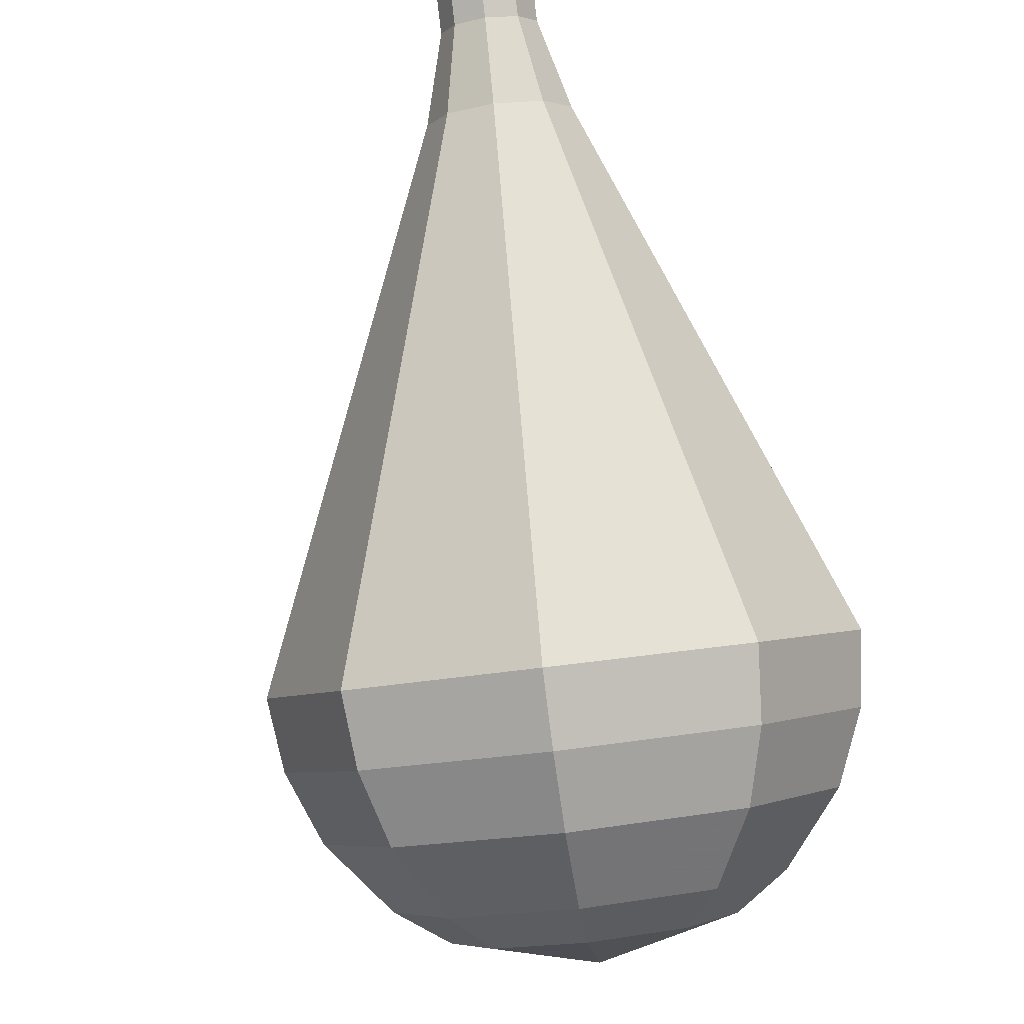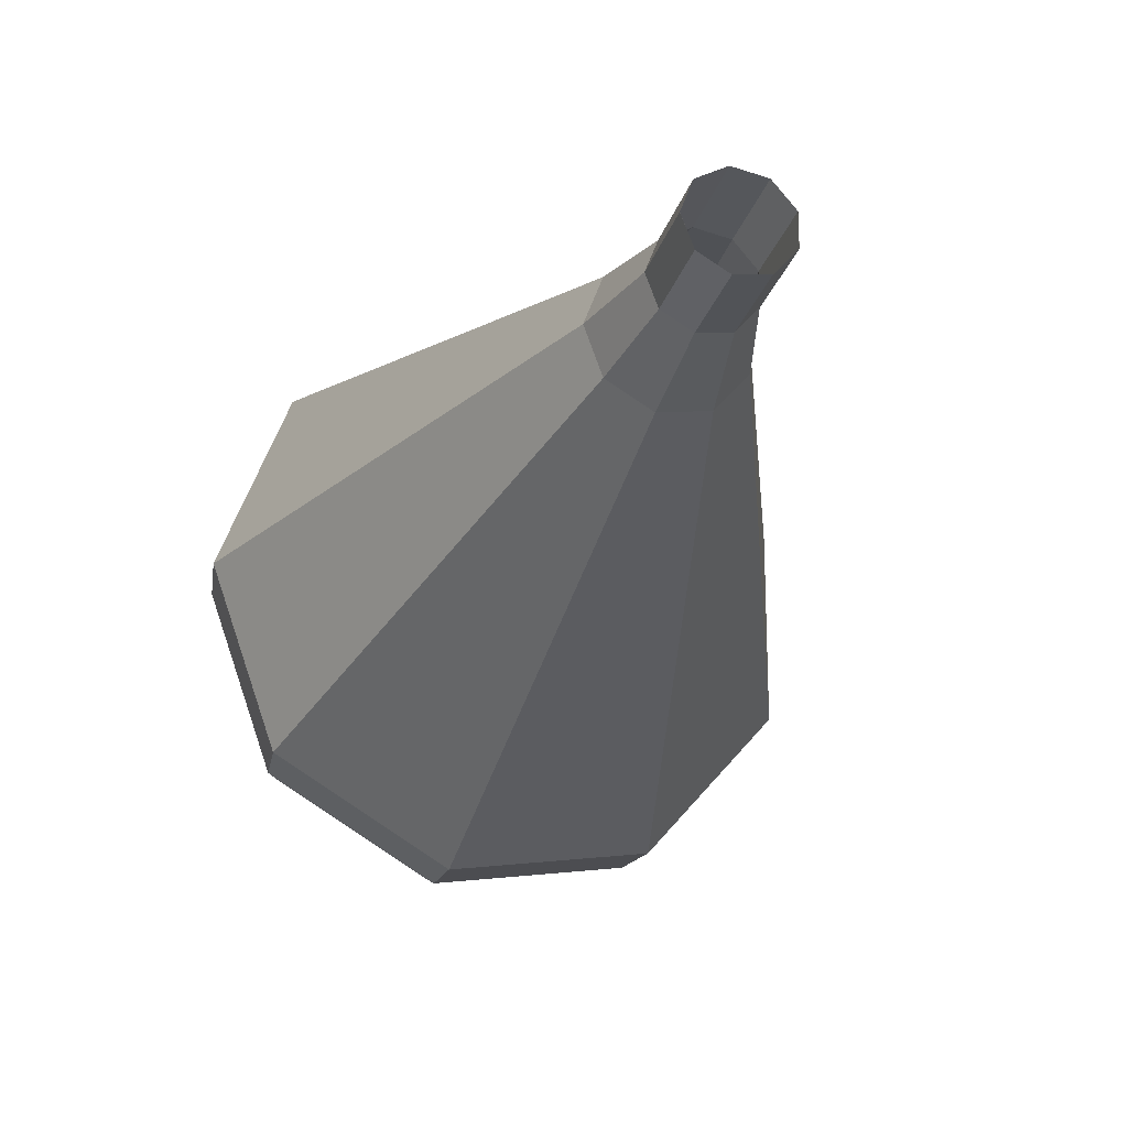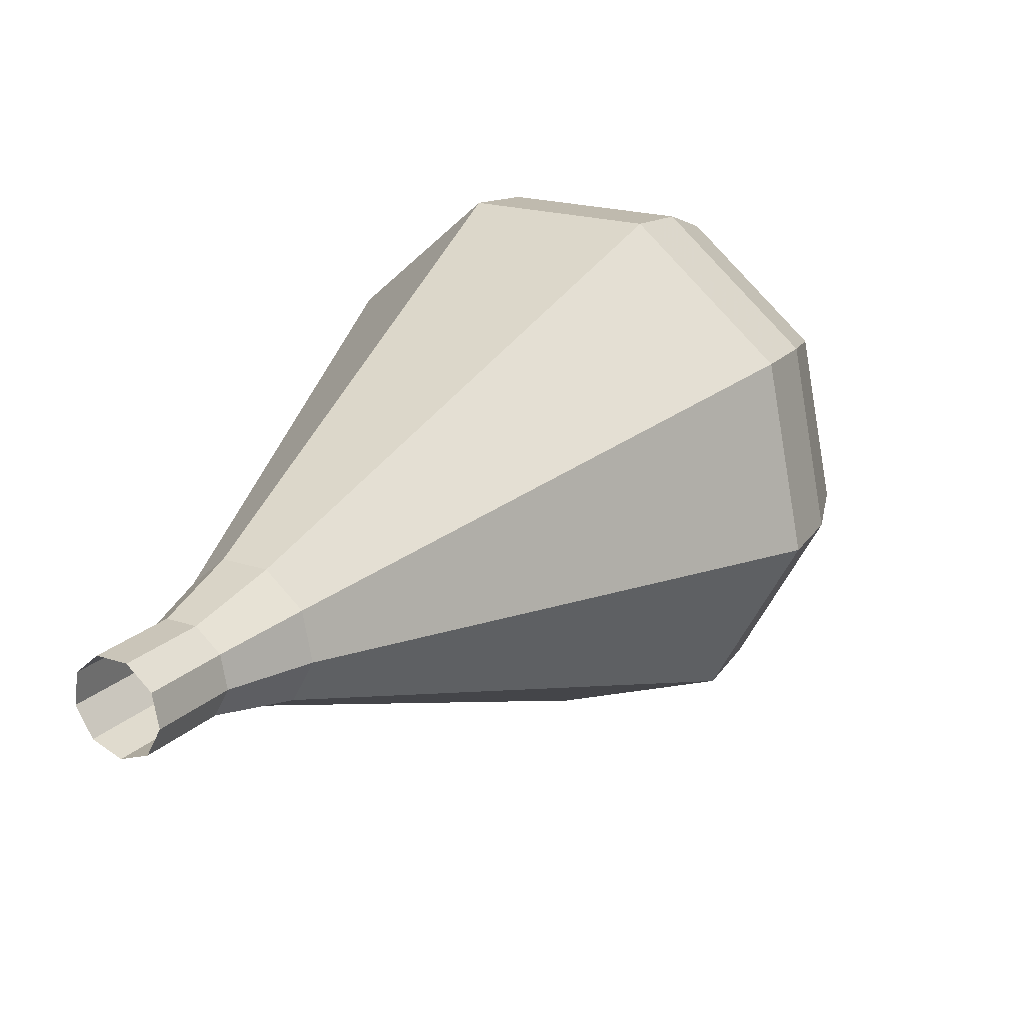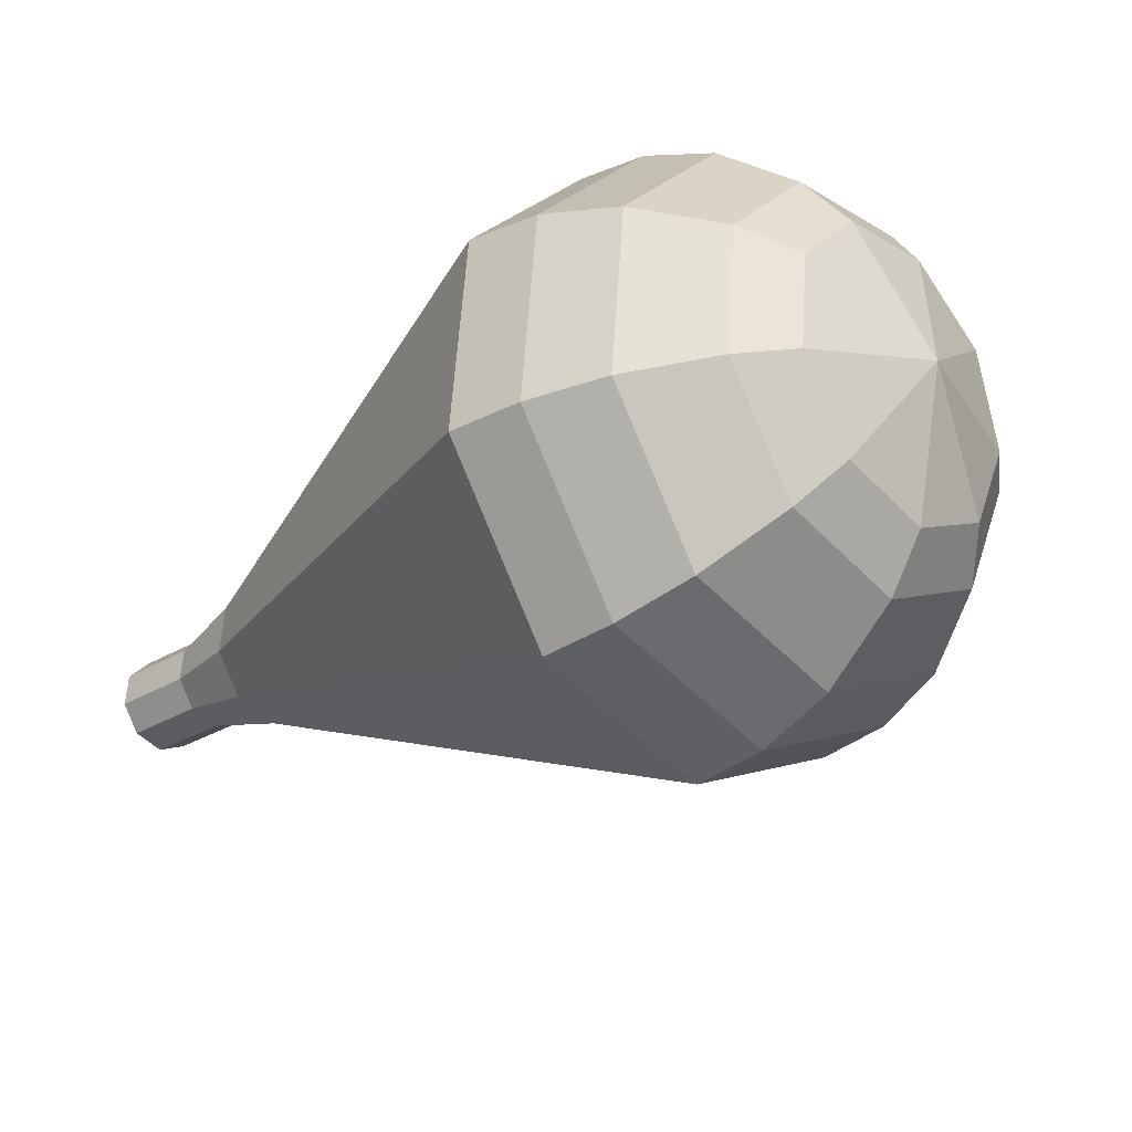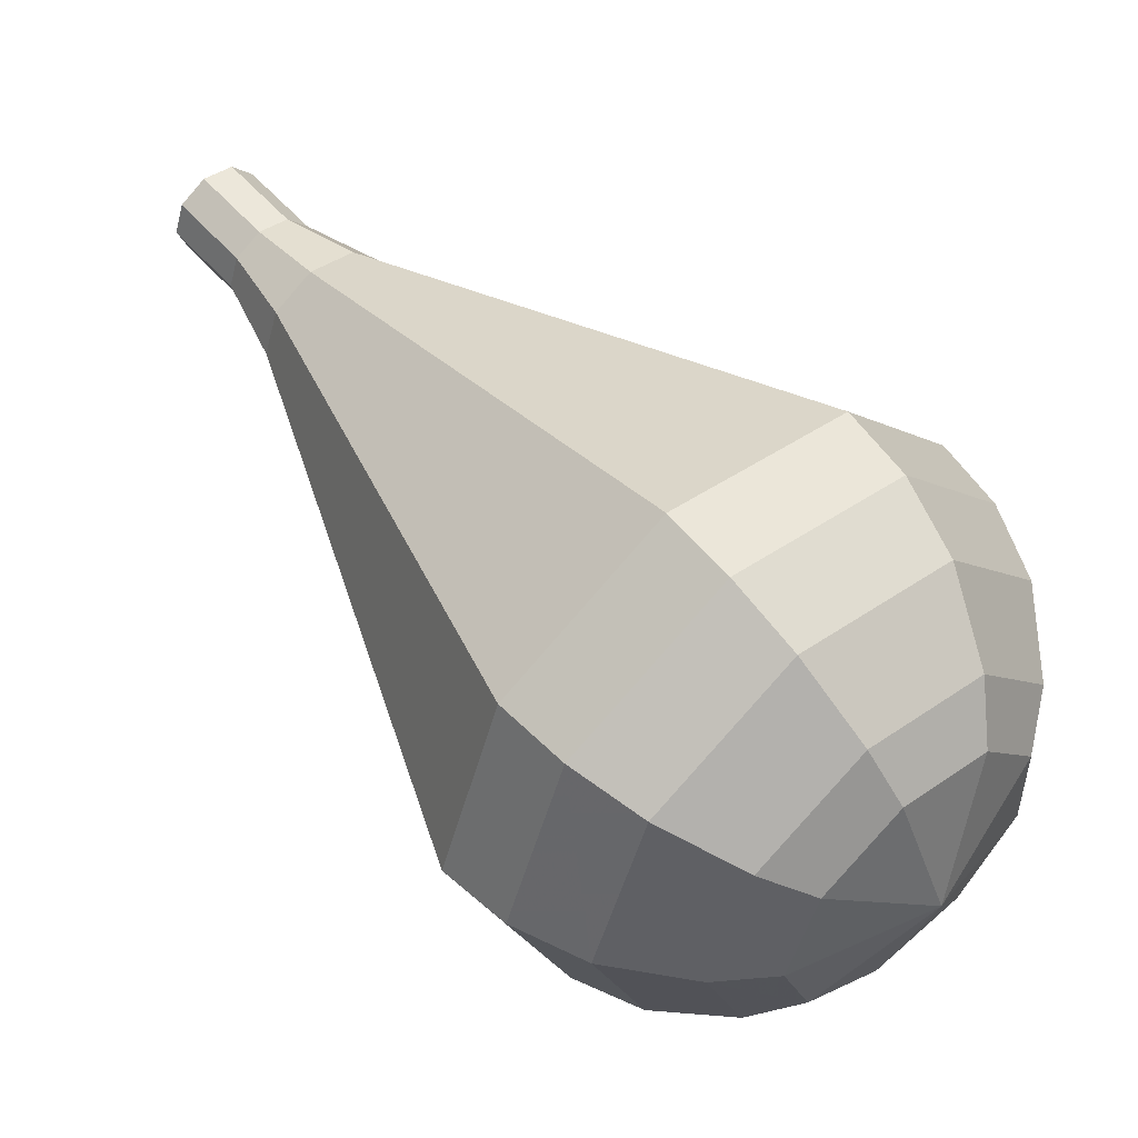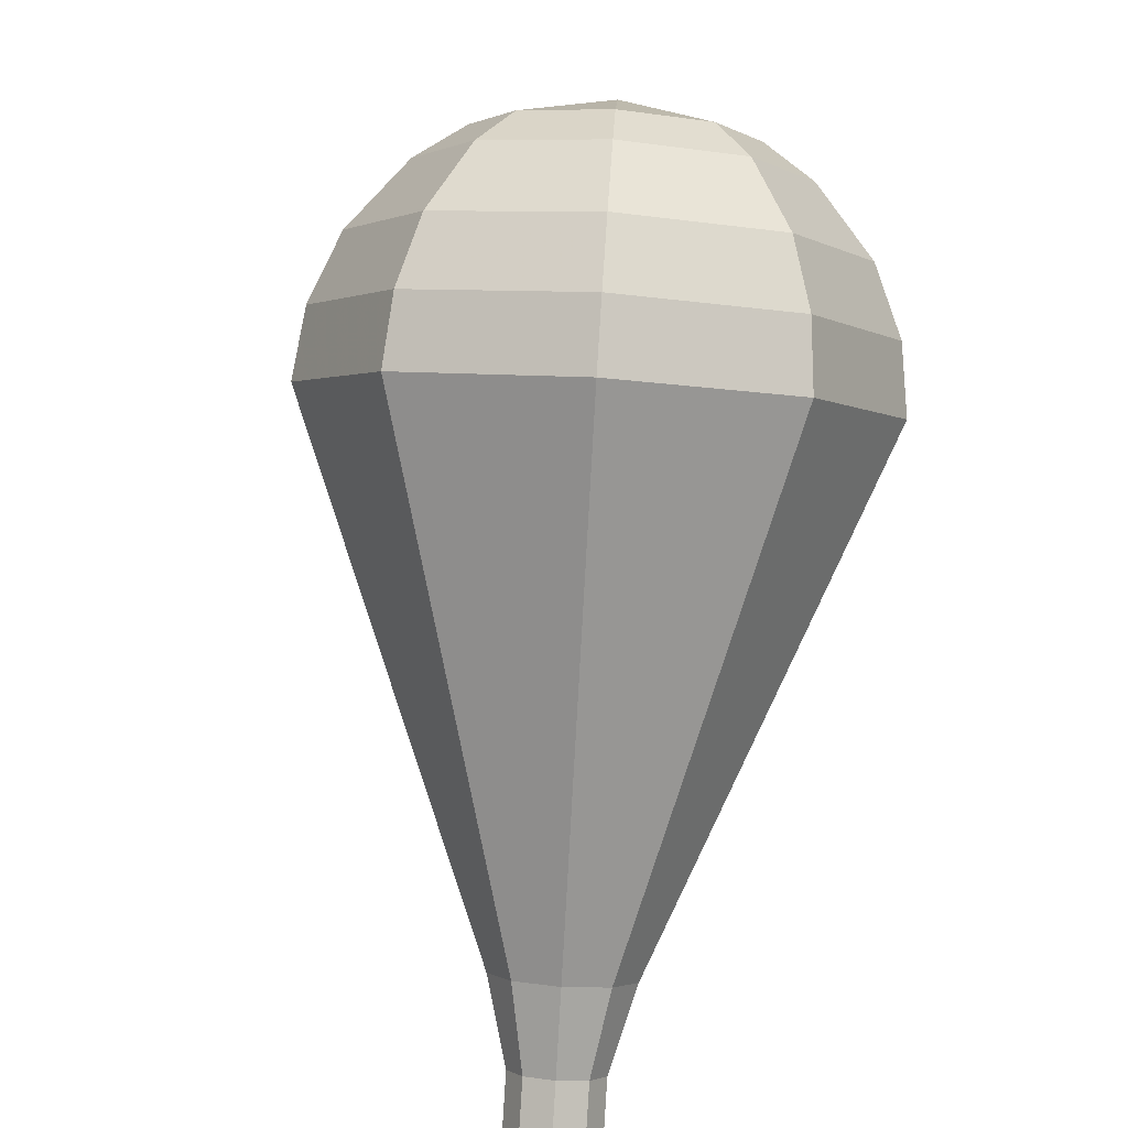
<metadata>
{"format":"obj","ext":"obj","renderer":"f3d","projection":"perspective","resolution":1024,"background":"white","views":[{"elev":49.4,"azim":140.2,"up":"+Z"},{"elev":-69.7,"azim":-56.0,"up":"+Y"},{"elev":-32.5,"azim":13.3,"up":"+Y"},{"elev":61.6,"azim":55.9,"up":"+Y"},{"elev":2.6,"azim":95.1,"up":"+Z"},{"elev":-47.9,"azim":140.3,"up":"+Y"}]}
</metadata>
<code>
g tube1
v 151.3 139.7 172.2
v 150.8 139.4 171.5
v 150 139.6 171.2
v 149.4 140.1 171.3
v 149.1 140.7 171.8
v 149.4 141.1 172.5
v 150 141.2 173
v 150.8 140.8 173.2
v 151.3 140.2 172.8
v 151.3 139.7 172.2
v 151.3 139.7 172.2
v 150.8 139.4 171.5
v 150 139.6 171.2
v 149.4 140.1 171.3
v 149.1 140.7 171.8
v 149.4 141.2 172.5
v 150 141.2 173
v 150.8 140.8 173.2
v 151.3 140.2 172.8
v 151.3 139.7 172.2
v 152.3 141.3 170.8
v 151.8 141 170.1
v 151 141.2 169.8
v 150.3 141.7 169.9
v 150.1 142.3 170.4
v 150.3 142.7 171.1
v 151 142.8 171.6
v 151.8 142.4 171.8
v 152.3 141.8 171.4
v 152.3 141.3 170.8
v 153.8 142.5 169.4
v 153 142.1 168.4
v 151.9 142.4 167.9
v 150.9 143.1 168.1
v 150.5 144.1 168.9
v 150.9 144.7 169.9
v 151.9 144.8 170.7
v 153 144.3 170.9
v 153.8 143.4 170.3
v 153.8 142.5 169.4
v 155.6 143.6 168
v 154.4 143 166.5
v 152.7 143.4 165.8
v 151.2 144.6 166
v 150.6 146 167.2
v 151.2 146.9 168.7
v 152.7 147.1 169.9
v 154.4 146.2 170.2
v 155.6 144.9 169.4
v 155.6 143.6 168
v 157.3 144.7 166.6
v 155.8 143.9 164.7
v 153.5 144.4 163.6
v 151.5 146 164
v 150.7 147.8 165.6
v 151.5 149.2 167.6
v 153.5 149.3 169.2
v 155.8 148.2 169.5
v 157.3 146.4 168.5
v 157.3 144.7 166.6
v 160.9 146.9 163.8
v 158.6 145.7 160.9
v 155.2 146.5 159.4
v 152.1 148.8 159.9
v 150.9 151.6 162.3
v 152.2 153.6 165.3
v 155.2 153.8 167.7
v 158.6 152.2 168.2
v 160.9 149.4 166.7
v 160.9 146.9 163.8
v 164.4 149.1 161
v 161.4 147.5 157.1
v 156.8 148.5 155.1
v 152.8 151.6 155.8
v 151.2 155.4 158.9
v 152.8 158 163.1
v 156.8 158.3 166.2
v 161.4 156.1 166.9
v 164.4 152.5 164.9
v 164.4 149.1 161
v 165 150.5 159.9
v 162.1 149 156.1
v 157.6 150 154.2
v 153.7 153 154.8
v 152.2 156.6 157.9
v 153.7 159.1 161.9
v 157.7 159.4 164.9
v 162.1 157.3 165.6
v 165 153.8 163.6
v 165 150.5 159.9
v 165.1 152.2 158.7
v 162.5 150.8 155.4
v 158.5 151.7 153.6
v 155 154.4 154.3
v 153.7 157.6 157
v 155.1 159.9 160.5
v 158.6 160.1 163.2
v 162.5 158.2 163.9
v 165.1 155.1 162.1
v 165.1 152.2 158.7
v 164.6 154.2 157.6
v 162.6 153.2 155.1
v 159.6 153.9 153.7
v 156.9 155.9 154.2
v 155.8 158.4 156.3
v 156.9 160.1 159
v 159.6 160.3 161.1
v 162.6 158.9 161.5
v 164.6 156.5 160.2
v 164.6 154.2 157.6
v 163.8 155.6 157.1
v 162.4 154.8 155.2
v 160.2 155.3 154.2
v 158.2 156.8 154.5
v 157.4 158.6 156.1
v 158.2 159.9 158.1
v 160.2 160 159.6
v 162.4 159 159.9
v 163.8 157.2 158.9
v 163.8 155.6 157.1
v 161.1 158.1 156.5
v 161.1 158.1 156.5
v 161.1 158.1 156.5
v 161.1 158.1 156.5
v 161.1 158.1 156.5
v 161.1 158.1 156.5
v 161.1 158.1 156.5
v 161.1 158.1 156.5
v 161.1 158.1 156.5
v 161.1 158.1 156.5
f 1 2 12
f 12 11 1
f 2 3 13
f 13 12 2
f 3 4 14
f 14 13 3
f 4 5 15
f 15 14 4
f 5 6 16
f 16 15 5
f 6 7 17
f 17 16 6
f 7 8 18
f 18 17 7
f 8 9 19
f 19 18 8
f 9 10 20
f 20 19 9
f 11 12 22
f 22 21 11
f 12 13 23
f 23 22 12
f 13 14 24
f 24 23 13
f 14 15 25
f 25 24 14
f 15 16 26
f 26 25 15
f 16 17 27
f 27 26 16
f 17 18 28
f 28 27 17
f 18 19 29
f 29 28 18
f 19 20 30
f 30 29 19
f 21 22 32
f 32 31 21
f 22 23 33
f 33 32 22
f 23 24 34
f 34 33 23
f 24 25 35
f 35 34 24
f 25 26 36
f 36 35 25
f 26 27 37
f 37 36 26
f 27 28 38
f 38 37 27
f 28 29 39
f 39 38 28
f 29 30 40
f 40 39 29
f 31 32 42
f 42 41 31
f 32 33 43
f 43 42 32
f 33 34 44
f 44 43 33
f 34 35 45
f 45 44 34
f 35 36 46
f 46 45 35
f 36 37 47
f 47 46 36
f 37 38 48
f 48 47 37
f 38 39 49
f 49 48 38
f 39 40 50
f 50 49 39
f 41 42 52
f 52 51 41
f 42 43 53
f 53 52 42
f 43 44 54
f 54 53 43
f 44 45 55
f 55 54 44
f 45 46 56
f 56 55 45
f 46 47 57
f 57 56 46
f 47 48 58
f 58 57 47
f 48 49 59
f 59 58 48
f 49 50 60
f 60 59 49
f 51 52 62
f 62 61 51
f 52 53 63
f 63 62 52
f 53 54 64
f 64 63 53
f 54 55 65
f 65 64 54
f 55 56 66
f 66 65 55
f 56 57 67
f 67 66 56
f 57 58 68
f 68 67 57
f 58 59 69
f 69 68 58
f 59 60 70
f 70 69 59
f 61 62 72
f 72 71 61
f 62 63 73
f 73 72 62
f 63 64 74
f 74 73 63
f 64 65 75
f 75 74 64
f 65 66 76
f 76 75 65
f 66 67 77
f 77 76 66
f 67 68 78
f 78 77 67
f 68 69 79
f 79 78 68
f 69 70 80
f 80 79 69
f 71 72 82
f 82 81 71
f 72 73 83
f 83 82 72
f 73 74 84
f 84 83 73
f 74 75 85
f 85 84 74
f 75 76 86
f 86 85 75
f 76 77 87
f 87 86 76
f 77 78 88
f 88 87 77
f 78 79 89
f 89 88 78
f 79 80 90
f 90 89 79
f 81 82 92
f 92 91 81
f 82 83 93
f 93 92 82
f 83 84 94
f 94 93 83
f 84 85 95
f 95 94 84
f 85 86 96
f 96 95 85
f 86 87 97
f 97 96 86
f 87 88 98
f 98 97 87
f 88 89 99
f 99 98 88
f 89 90 100
f 100 99 89
f 91 92 102
f 102 101 91
f 92 93 103
f 103 102 92
f 93 94 104
f 104 103 93
f 94 95 105
f 105 104 94
f 95 96 106
f 106 105 95
f 96 97 107
f 107 106 96
f 97 98 108
f 108 107 97
f 98 99 109
f 109 108 98
f 99 100 110
f 110 109 99
f 101 102 112
f 112 111 101
f 102 103 113
f 113 112 102
f 103 104 114
f 114 113 103
f 104 105 115
f 115 114 104
f 105 106 116
f 116 115 105
f 106 107 117
f 117 116 106
f 107 108 118
f 118 117 107
f 108 109 119
f 119 118 108
f 109 110 120
f 120 119 109
f 111 112 122
f 122 121 111
f 112 113 123
f 123 122 112
f 113 114 124
f 124 123 113
f 114 115 125
f 125 124 114
f 115 116 126
f 126 125 115
f 116 117 127
f 127 126 116
f 117 118 128
f 128 127 117
f 118 119 129
f 129 128 118
f 119 120 130
f 130 129 119

</code>
